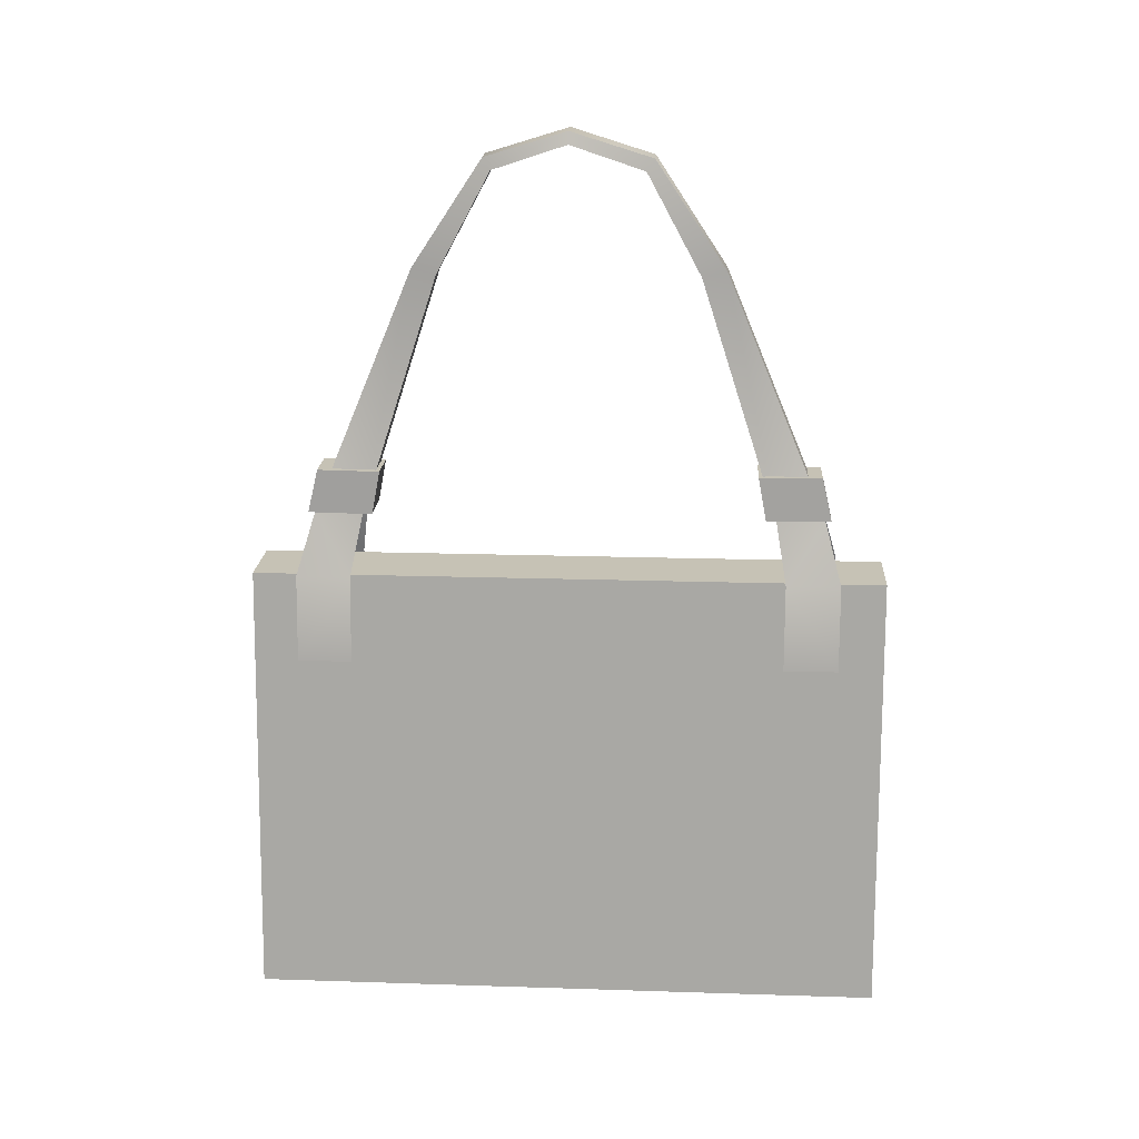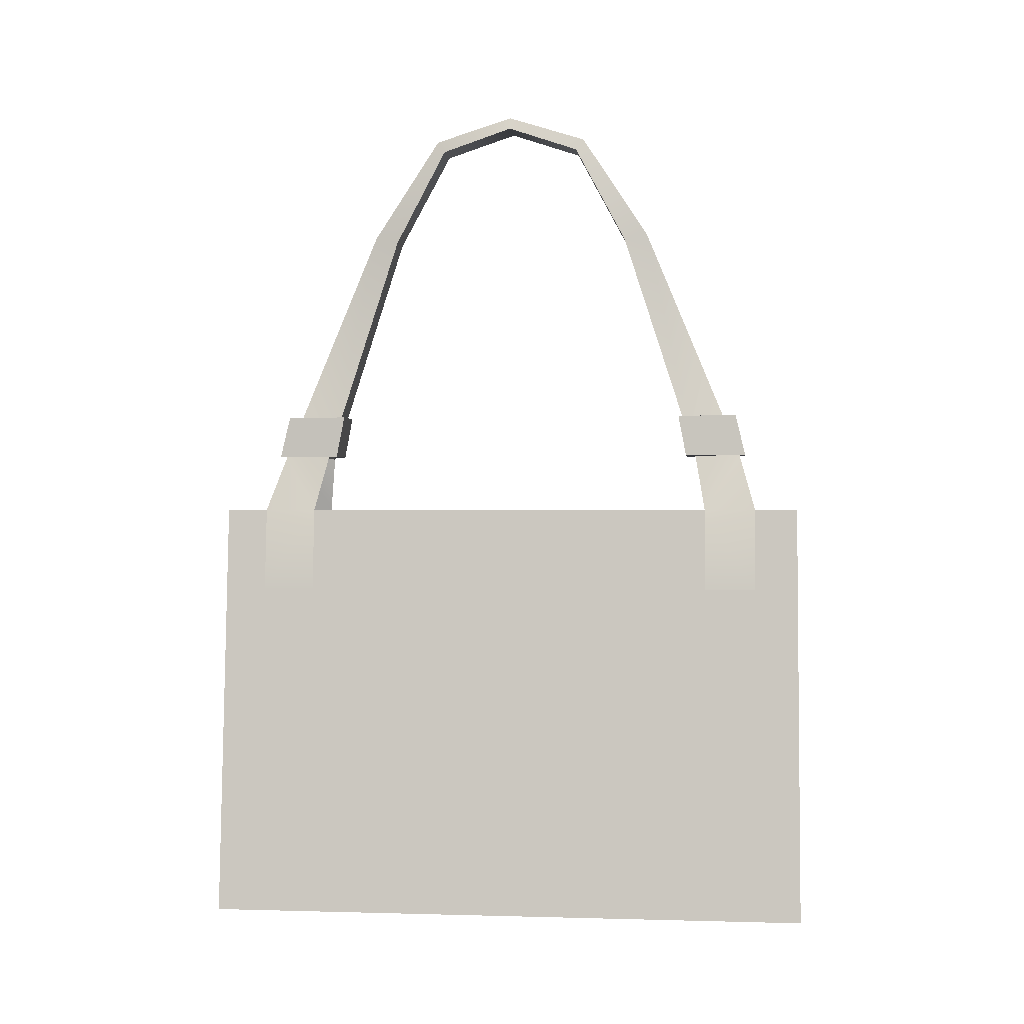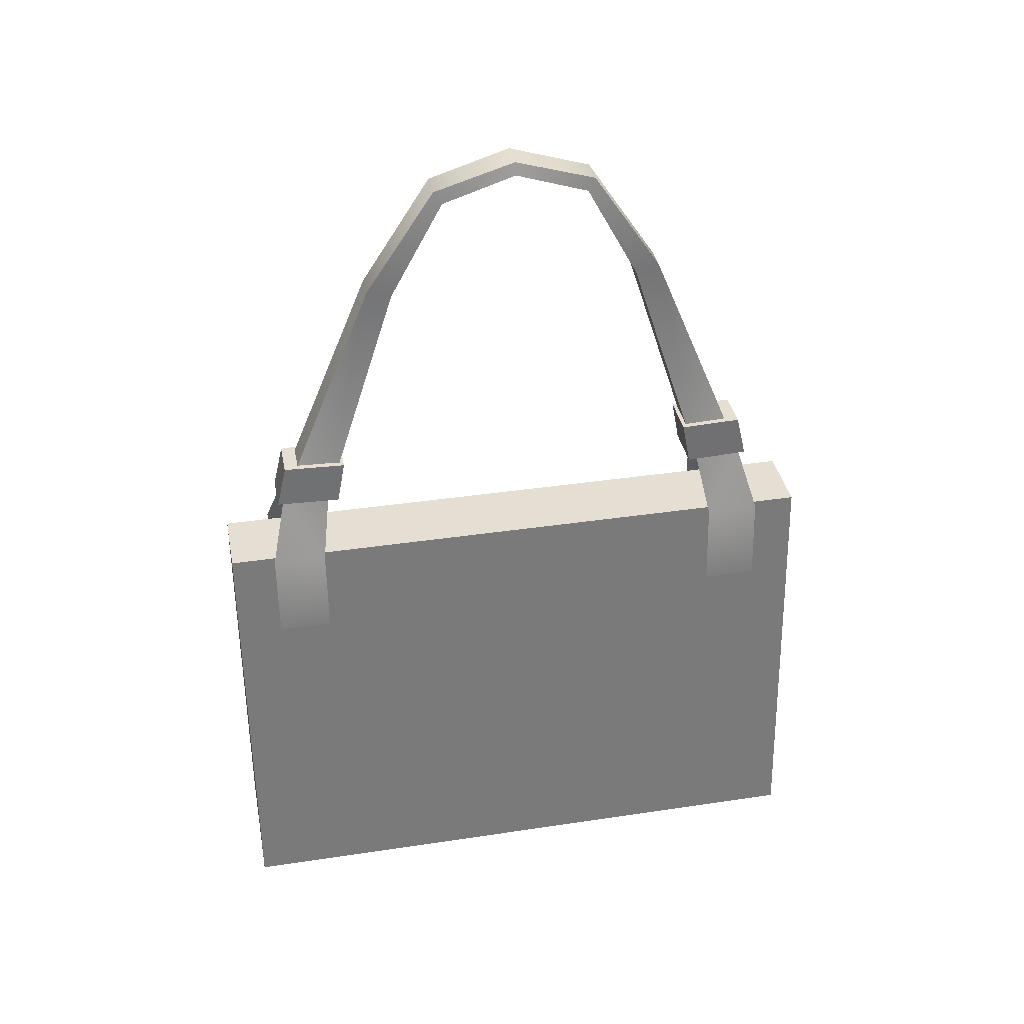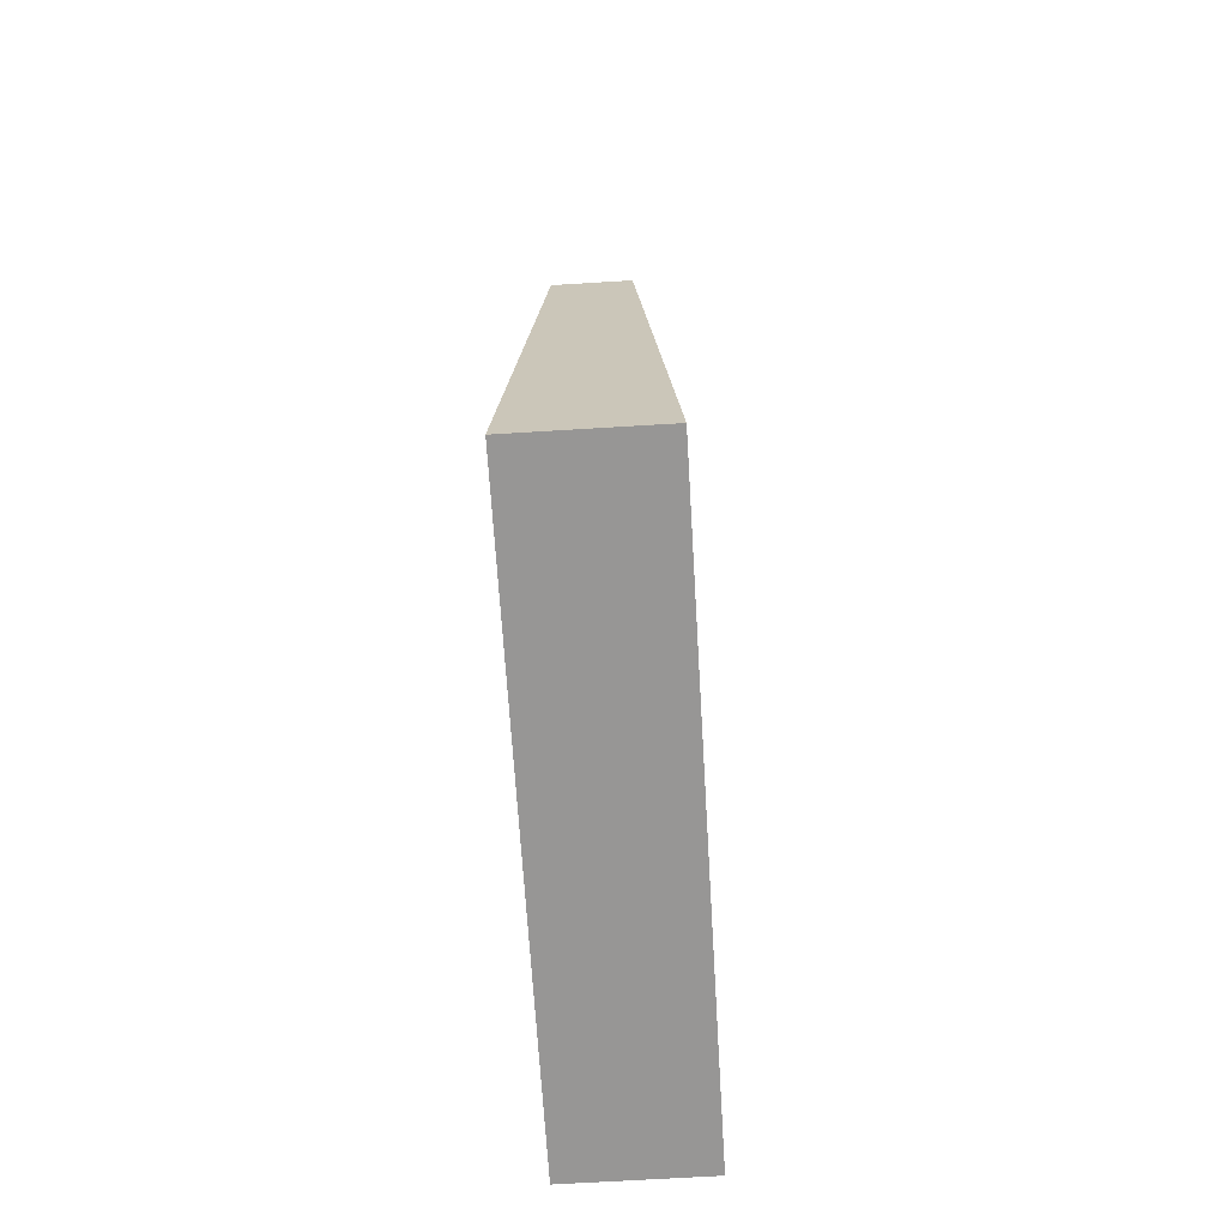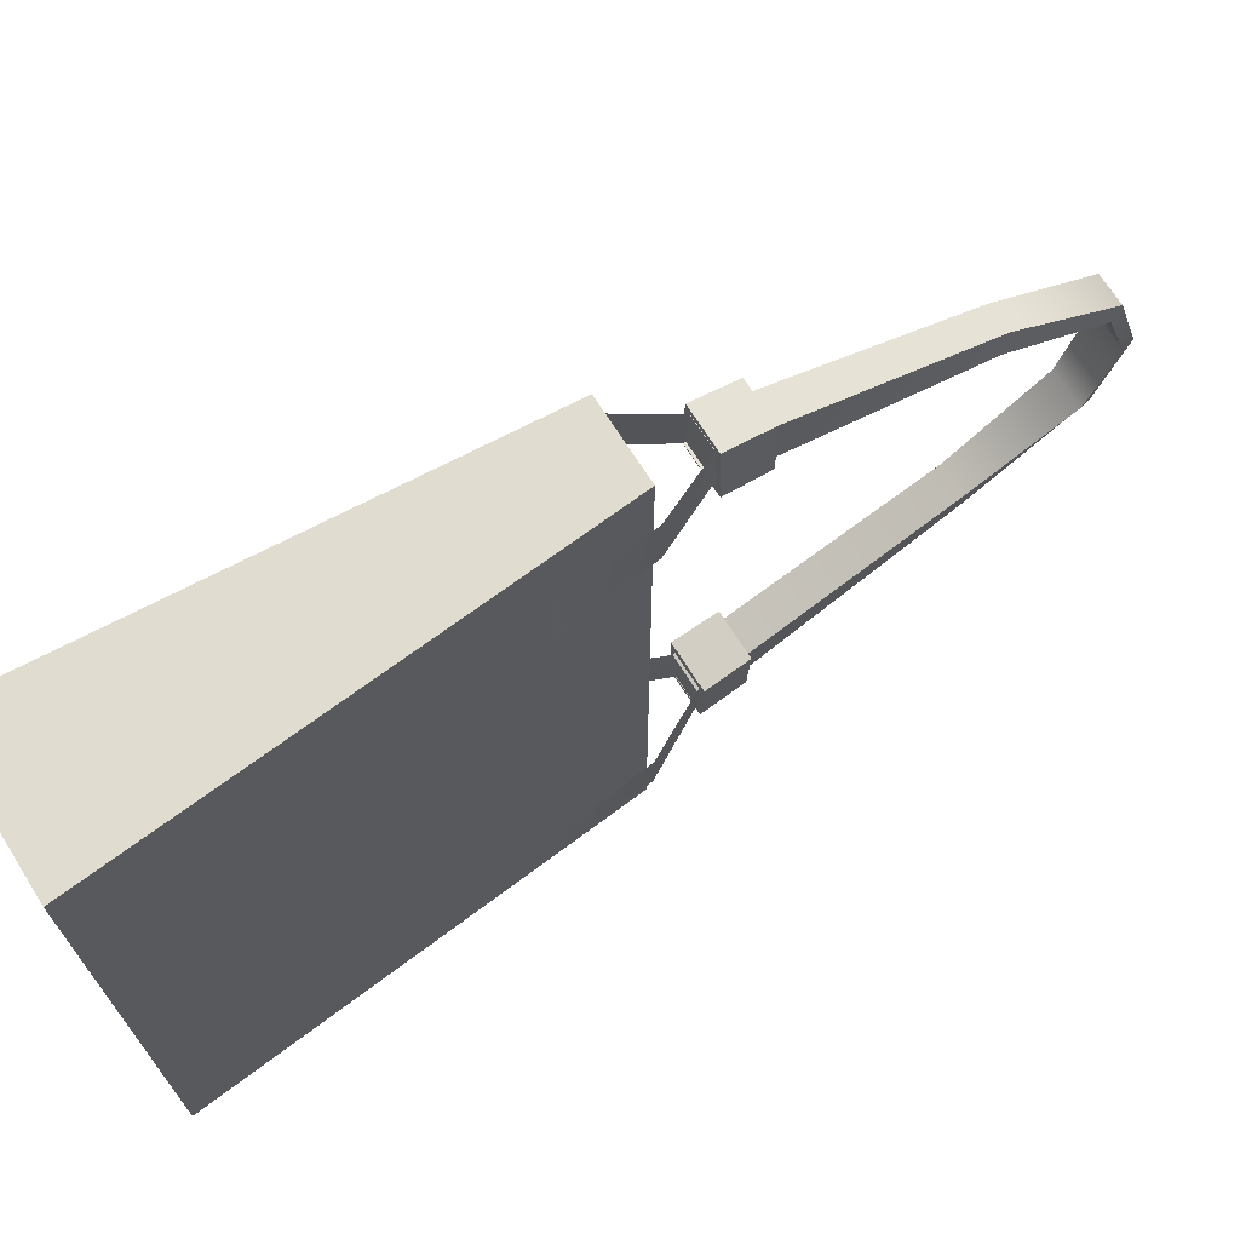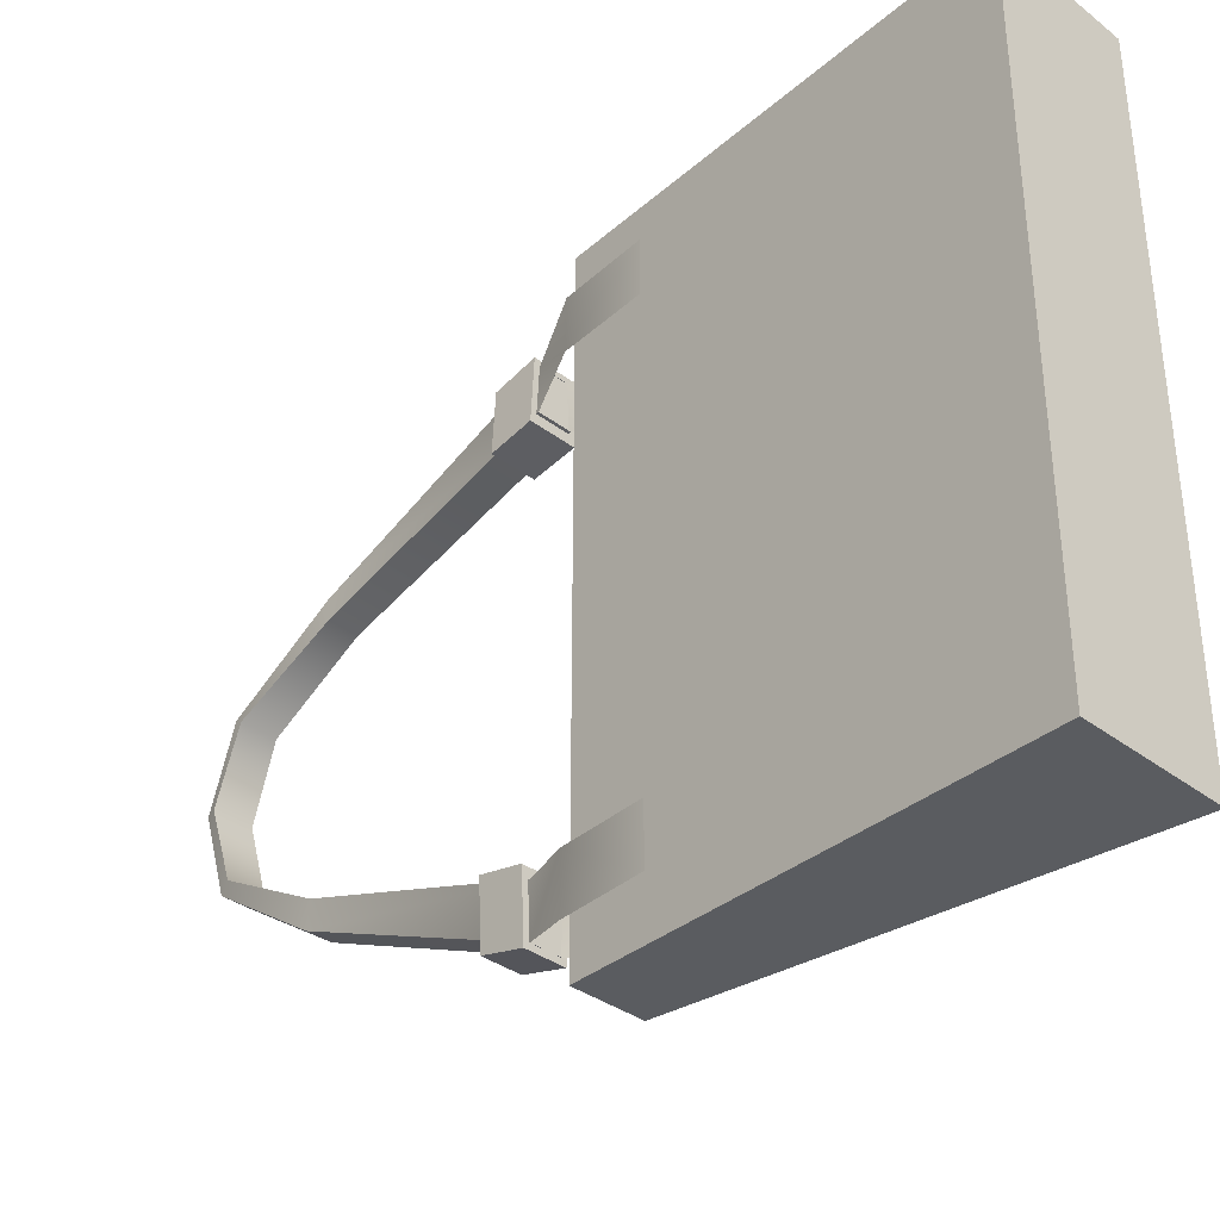
<metadata>
{"format":"obj","ext":"obj","renderer":"f3d","projection":"perspective","resolution":1024,"background":"white","views":[{"elev":18.9,"azim":93.5,"up":"+Z"},{"elev":0.1,"azim":96.5,"up":"+Z"},{"elev":36.9,"azim":-101.0,"up":"+Z"},{"elev":-68.0,"azim":3.5,"up":"+Z"},{"elev":69.7,"azim":-122.3,"up":"+Y"},{"elev":-34.5,"azim":134.4,"up":"+Y"}]}
</metadata>
<code>
g NPC_Bone_PackageE_010_LOD3
v 0.03746 0.1679 -0.4632
v 0.03746 -0.1679 -0.4632
v 0.01909 -0.1666 -0.2304
v 0.01909 0.1666 -0.2304
v -0.03746 -0.1679 -0.4632
v 0.03746 -0.1679 -0.4632
v 0.03746 0.1679 -0.4632
v -0.03746 0.1679 -0.4632
v 0.01909 -0.1666 -0.2304
v 0.03746 -0.1679 -0.4632
v -0.03746 -0.1679 -0.4632
v -0.01909 -0.1666 -0.2304
v -0.01909 0.1666 -0.2304
v 0.01909 0.1666 -0.2304
v 0.01909 -0.1666 -0.2304
v -0.01909 -0.1666 -0.2304
v -0.03746 0.1679 -0.4632
v 0.03746 0.1679 -0.4632
v 0.01909 0.1666 -0.2304
v -0.01909 0.1666 -0.2304
v -0.01909 -0.1666 -0.2304
v -0.03746 -0.1679 -0.4632
v -0.03746 0.1679 -0.4632
v -0.01909 0.1666 -0.2304
v 0.01266 0.103 -0.1988
v 0.01225 0.09858 -0.1756
v 0.01062 0.1317 -0.1756
v 0.01092 0.1371 -0.1987
v 0.01266 0.103 -0.1988
v 0.01092 0.1371 -0.1987
v -0.01092 0.1371 -0.1987
v -0.01266 0.103 -0.1988
v -0.01266 0.103 -0.1988
v -0.01225 0.09858 -0.1756
v 0.01225 0.09858 -0.1756
v 0.01266 0.103 -0.1988
v -0.01062 0.1317 -0.1756
v 0.01062 0.1317 -0.1756
v 0.01225 0.09858 -0.1756
v -0.01225 0.09858 -0.1756
v -0.01266 0.103 -0.1988
v -0.01092 0.1371 -0.1987
v -0.01062 0.1317 -0.1756
v -0.01225 0.09858 -0.1756
v -0.01092 0.1371 -0.1987
v 0.01092 0.1371 -0.1987
v 0.01062 0.1317 -0.1756
v -0.01062 0.1317 -0.1756
v 0.02831 -0.1427 -0.2759
v 0.02435 -0.114 -0.2304
v 0.02879 -0.1141 -0.2759
v 0.0237 -0.1426 -0.2303
v 0.007953 -0.134 -0.1989
v 0.009336 -0.1086 -0.2
v 0.007953 -0.134 -0.1989
v -0.007953 -0.134 -0.1989
v -0.006822 -0.08016 -0.06935
v 0.006822 -0.08016 -0.06935
v 0.007818 -0.04305 -0.01326
v -0.007818 -0.04305 -0.01326
v 0.008277 -1.601e-05 -6.866e-07
v -0.008277 -1.601e-05 -6.866e-07
v -0.007818 0.04302 -0.01326
v 0.007818 0.04302 -0.01326
v -0.006822 0.08013 -0.06935
v 0.006822 0.08013 -0.06935
v -0.007953 0.134 -0.1989
v 0.007953 0.134 -0.1989
v 0.008293 -0.06723 -0.07212
v 0.006822 -0.08016 -0.06935
v 0.007818 -0.04305 -0.01326
v 0.009889 -0.03887 -0.01939
v 0.009336 -0.1086 -0.2
v 0.007953 -0.134 -0.1989
v 0.006822 -0.08016 -0.06935
v 0.008293 -0.06723 -0.07212
v 0.008277 -1.601e-05 -6.866e-07
v 0.01054 -1.601e-05 -0.006463
v 0.009889 -0.03887 -0.01939
v 0.007818 -0.04305 -0.01326
v 0.02435 0.114 -0.2304
v 0.02831 0.1427 -0.2759
v 0.02879 0.114 -0.2759
v 0.0237 0.1426 -0.2303
v 0.007953 0.134 -0.1989
v 0.009336 0.1086 -0.2
v 0.009336 0.1086 -0.2
v -0.009336 0.1086 -0.2
v -0.008293 0.0672 -0.07212
v 0.008293 0.0672 -0.07212
v -0.009889 0.03883 -0.01939
v 0.009889 0.03883 -0.01939
v 0.01054 -1.601e-05 -0.006463
v -0.01054 -1.601e-05 -0.006463
v -0.009889 -0.03887 -0.01939
v 0.009889 -0.03887 -0.01939
v 0.008293 -0.06723 -0.07212
v -0.008293 -0.06723 -0.07212
v -0.009336 -0.1086 -0.2
v 0.009336 -0.1086 -0.2
v 0.008293 0.0672 -0.07212
v 0.009889 0.03883 -0.01939
v 0.007818 0.04302 -0.01326
v 0.006822 0.08013 -0.06935
v 0.006822 0.08013 -0.06935
v 0.007953 0.134 -0.1989
v 0.009336 0.1086 -0.2
v 0.008293 0.0672 -0.07212
v 0.009889 0.03883 -0.01939
v 0.01054 -1.601e-05 -0.006463
v 0.008277 -1.601e-05 -6.866e-07
v 0.007818 0.04302 -0.01326
v -0.02435 -0.114 -0.2304
v -0.02831 -0.1427 -0.2759
v -0.02879 -0.1141 -0.2759
v -0.0237 -0.1426 -0.2303
v -0.007953 -0.134 -0.1989
v -0.009336 -0.1086 -0.2
v -0.008293 -0.06723 -0.07212
v -0.009889 -0.03887 -0.01939
v -0.007818 -0.04305 -0.01326
v -0.006822 -0.08016 -0.06935
v -0.009336 -0.1086 -0.2
v -0.008293 -0.06723 -0.07212
v -0.006822 -0.08016 -0.06935
v -0.007953 -0.134 -0.1989
v -0.009889 -0.03887 -0.01939
v -0.01054 -1.601e-05 -0.006463
v -0.008277 -1.601e-05 -6.866e-07
v -0.007818 -0.04305 -0.01326
v -0.02831 0.1427 -0.2759
v -0.02435 0.114 -0.2304
v -0.02879 0.114 -0.2759
v -0.0237 0.1426 -0.2303
v -0.007953 0.134 -0.1989
v -0.009336 0.1086 -0.2
v -0.008293 0.0672 -0.07212
v -0.006822 0.08013 -0.06935
v -0.007818 0.04302 -0.01326
v -0.009889 0.03883 -0.01939
v -0.006822 0.08013 -0.06935
v -0.008293 0.0672 -0.07212
v -0.009336 0.1086 -0.2
v -0.007953 0.134 -0.1989
v -0.008277 -1.601e-05 -6.866e-07
v -0.01054 -1.601e-05 -0.006463
v -0.009889 0.03883 -0.01939
v -0.007818 0.04302 -0.01326
v 0.01266 -0.1031 -0.1988
v 0.01092 -0.1371 -0.1987
v 0.01062 -0.1317 -0.1756
v 0.01225 -0.09861 -0.1756
v 0.01266 -0.1031 -0.1988
v -0.01266 -0.1031 -0.1988
v -0.01092 -0.1371 -0.1987
v 0.01092 -0.1371 -0.1987
v 0.01225 -0.09861 -0.1756
v -0.01225 -0.09861 -0.1756
v -0.01266 -0.1031 -0.1988
v 0.01266 -0.1031 -0.1988
v -0.01062 -0.1317 -0.1756
v -0.01225 -0.09861 -0.1756
v 0.01225 -0.09861 -0.1756
v 0.01062 -0.1317 -0.1756
v -0.01266 -0.1031 -0.1988
v -0.01225 -0.09861 -0.1756
v -0.01062 -0.1317 -0.1756
v -0.01092 -0.1371 -0.1987
v -0.01092 -0.1371 -0.1987
v -0.01062 -0.1317 -0.1756
v 0.01062 -0.1317 -0.1756
v 0.01092 -0.1371 -0.1987
g NPC_Bone_PackageE_010_LOD3_0
f 3 2 1
f 4 3 1
f 7 6 5
f 8 7 5
f 11 10 9
f 12 11 9
f 15 14 13
f 16 15 13
f 19 18 17
f 20 19 17
f 23 22 21
f 24 23 21
f 27 26 25
f 28 27 25
f 31 30 29
f 32 31 29
f 35 34 33
f 36 35 33
f 39 38 37
f 40 39 37
f 43 42 41
f 44 43 41
f 47 46 45
f 48 47 45
f 51 50 49
f 50 52 49
f 52 50 53
f 50 54 53
f 57 56 55
f 58 57 55
f 57 58 59
f 60 57 59
f 59 61 60
f 61 62 60
f 62 61 63
f 61 64 63
f 65 63 64
f 66 65 64
f 65 66 67
f 66 68 67
f 71 70 69
f 72 71 69
f 75 74 73
f 76 75 73
f 79 78 77
f 80 79 77
f 83 82 81
f 82 84 81
f 81 84 85
f 86 81 85
f 89 88 87
f 90 89 87
f 89 90 91
f 90 92 91
f 91 92 93
f 94 91 93
f 95 94 93
f 96 95 93
f 96 97 95
f 97 98 95
f 98 97 99
f 97 100 99
f 103 102 101
f 104 103 101
f 107 106 105
f 108 107 105
f 111 110 109
f 112 111 109
f 115 114 113
f 114 116 113
f 113 116 117
f 118 113 117
f 121 120 119
f 122 121 119
f 125 124 123
f 126 125 123
f 129 128 127
f 130 129 127
f 133 132 131
f 132 134 131
f 134 132 135
f 132 136 135
f 139 138 137
f 140 139 137
f 143 142 141
f 144 143 141
f 147 146 145
f 148 147 145
f 151 150 149
f 152 151 149
f 155 154 153
f 156 155 153
f 159 158 157
f 160 159 157
f 163 162 161
f 164 163 161
f 167 166 165
f 168 167 165
f 171 170 169
f 172 171 169

</code>
